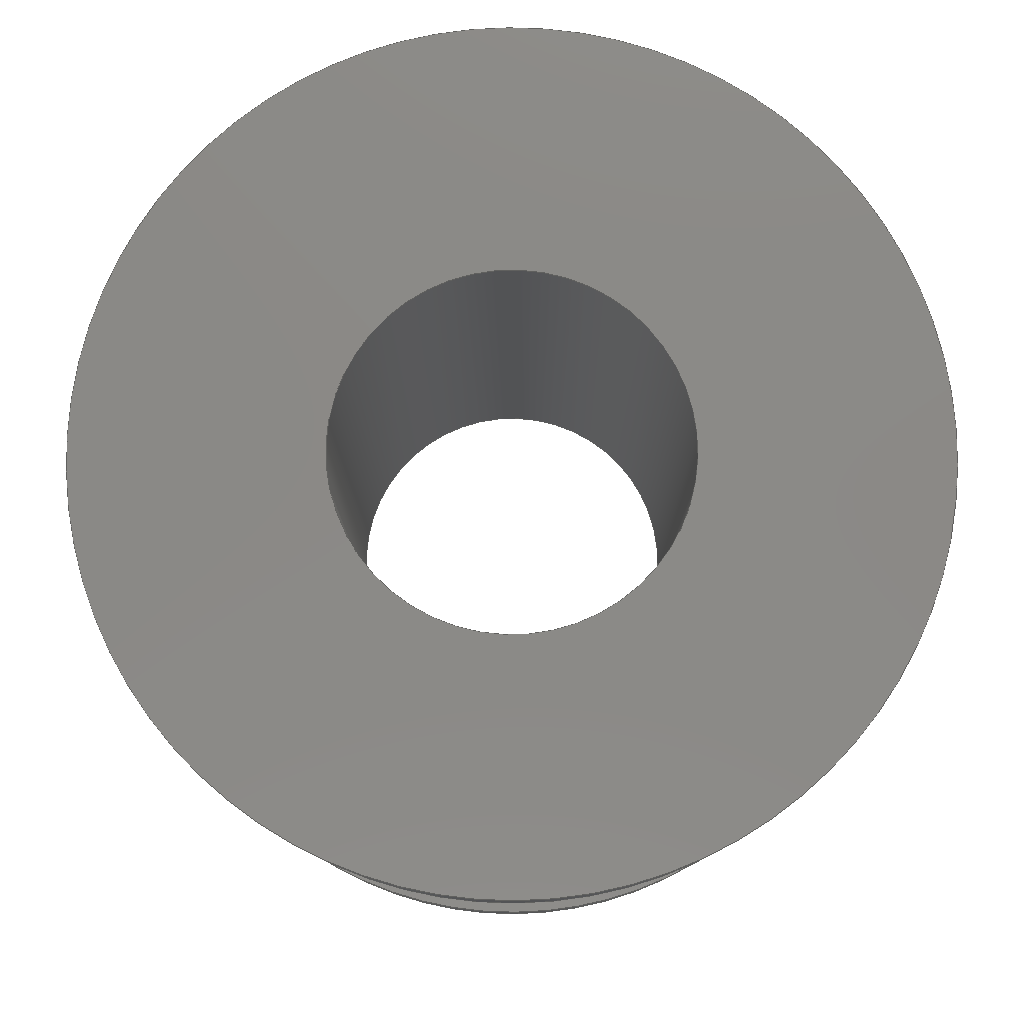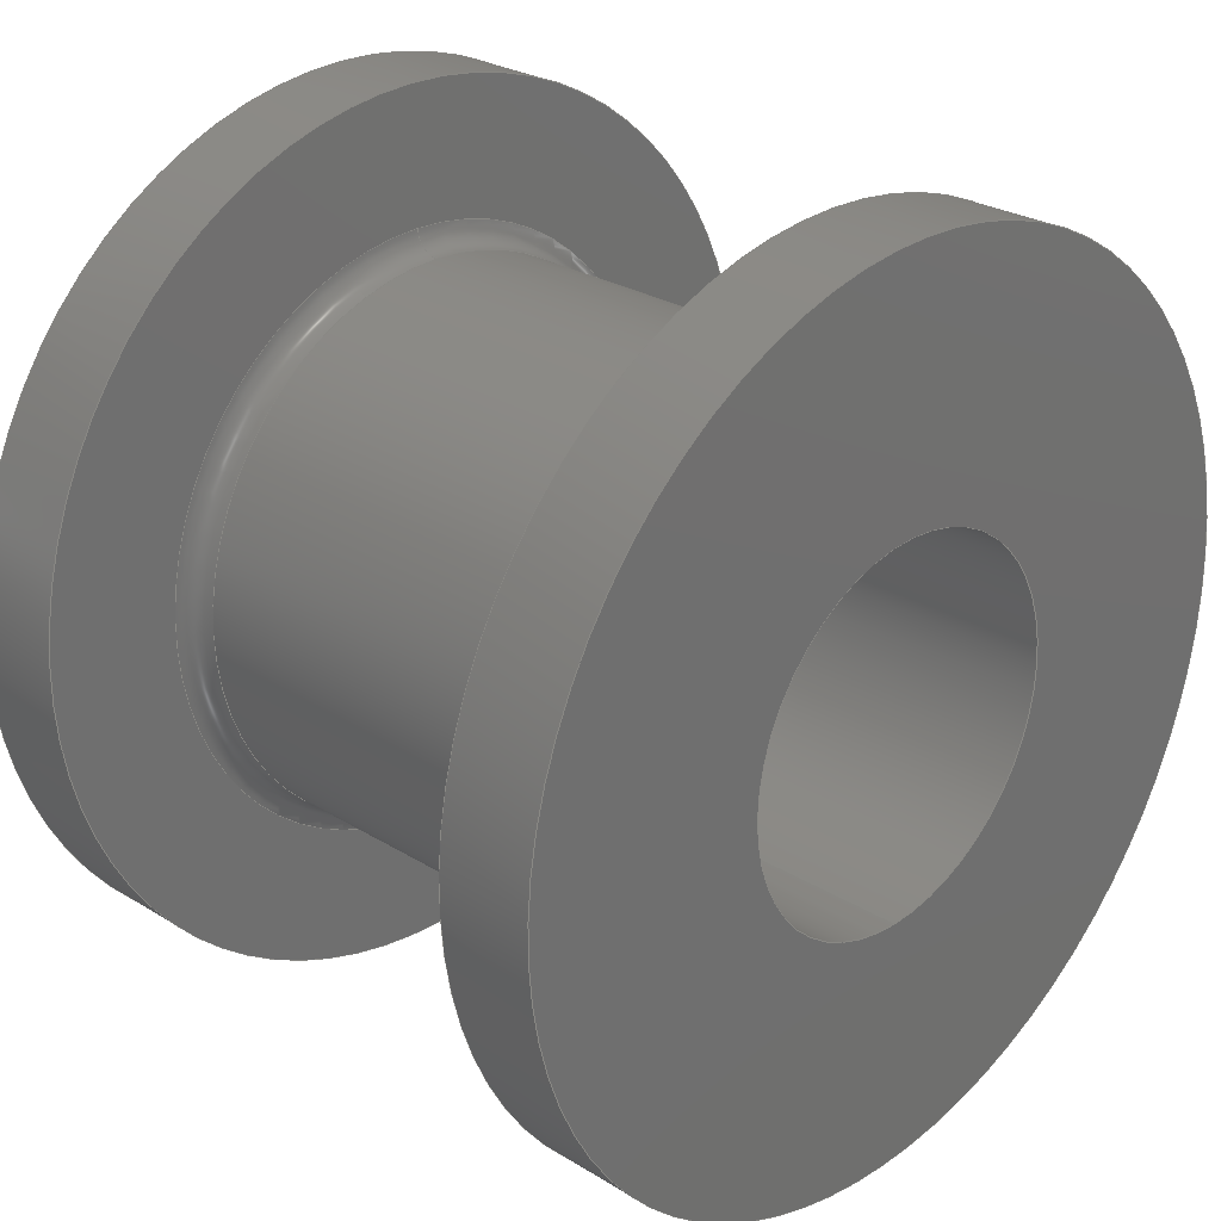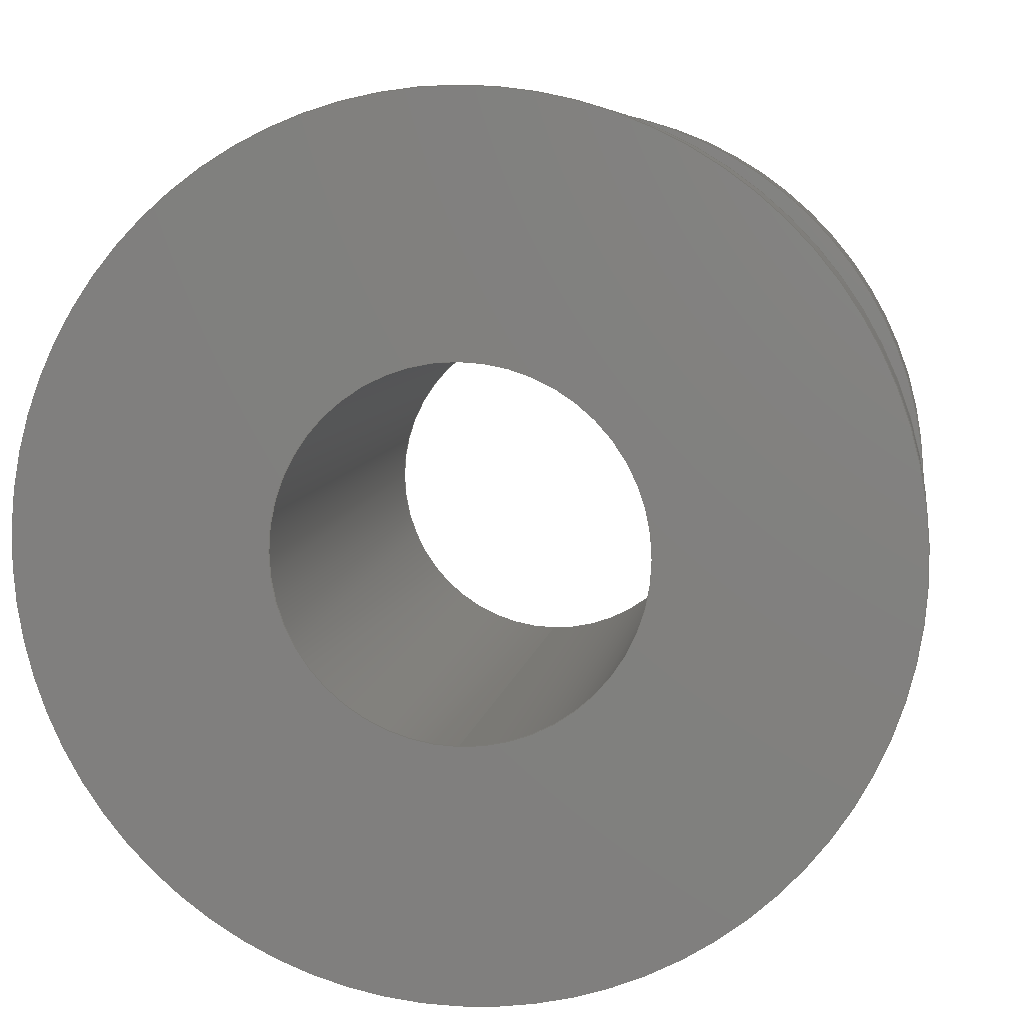
<metadata>
{"format":"step","ext":"step","renderer":"f3d","projection":"perspective","resolution":1024,"background":"white","views":[{"elev":79.6,"azim":-102.6,"up":"+Y"},{"elev":26.6,"azim":134.0,"up":"+Z"},{"elev":7.1,"azim":-171.4,"up":"+Z"}]}
</metadata>
<code>
ISO-10303-21;
DATA;
#1 = DIRECTION ( 'NONE',  ( -0, -1, -0 ) ) ;
#2 = EDGE_CURVE ( 'NONE', #92, #92, #138, .T. ) ;
#3 = VERTEX_POINT ( 'NONE', #34 ) ;
#4 = EDGE_LOOP ( 'NONE', ( #153 ) ) ;
#5 = DIRECTION ( 'NONE',  ( 0, 0, 1 ) ) ;
#6 = EDGE_LOOP ( 'NONE', ( #17 ) ) ;
#7 = DIRECTION ( 'NONE',  ( -0, -1, -0 ) ) ;
#8 = ADVANCED_FACE ( 'NONE', ( #144, #77 ), #33, .T. ) ;
#9 = CARTESIAN_POINT ( 'NONE',  ( 0, 85, 0 ) ) ;
#10 = SHAPE_DEFINITION_REPRESENTATION ( #60, #85 ) ;
#11 = DIRECTION ( 'NONE',  ( -0, -1, -0 ) ) ;
#12 = EDGE_LOOP ( 'NONE', ( #131 ) ) ;
#13 = CYLINDRICAL_SURFACE ( 'NONE', #115, 55 ) ;
#14 = PRESENTATION_STYLE_ASSIGNMENT (( #220 ) ) ;
#15 = EDGE_LOOP ( 'NONE', ( #162 ) ) ;
#16 = DIRECTION ( 'NONE',  ( 0, 1, 0 ) ) ;
#17 = ORIENTED_EDGE ( 'NONE', *, *, #2, .F. ) ;
#18 = FACE_OUTER_BOUND ( 'NONE', #4, .T. ) ;
#19 = ORIENTED_EDGE ( 'NONE', *, *, #94, .T. ) ;
#20 = DIRECTION ( 'NONE',  ( 0, -1, -0 ) ) ;
#21 = PLANE ( 'NONE',  #190 ) ;
#22 = CARTESIAN_POINT ( 'NONE',  ( 0, 85, -23 ) ) ;
#23 = AXIS2_PLACEMENT_3D ( 'NONE', #9, #235, #102 ) ;
#24 = ADVANCED_FACE ( 'NONE', ( #189, #37 ), #21, .T. ) ;
#25 = COLOUR_RGB ( '',0.7922, 0.8196, 0.9333 ) ;
#26 = FACE_OUTER_BOUND ( 'NONE', #142, .T. ) ;
#27 = CARTESIAN_POINT ( 'NONE',  ( 0, 15, 0 ) ) ;
#28 = CIRCLE ( 'NONE', #173, 35 ) ;
#29 = AXIS2_PLACEMENT_3D ( 'NONE', #91, #1, #166 ) ;
#30 = CARTESIAN_POINT ( 'NONE',  ( 0, 70, 0 ) ) ;
#31 = EDGE_CURVE ( 'NONE', #80, #80, #61, .T. ) ;
#32 = DIRECTION ( 'NONE',  ( -0, -1, -0 ) ) ;
#33 = PLANE ( 'NONE',  #127 ) ;
#34 = CARTESIAN_POINT ( 'NONE',  ( 0, 12, -55 ) ) ;
#35 = DIRECTION ( 'NONE',  ( 0, 0, -1 ) ) ;
#36 = DIRECTION ( 'NONE',  ( 0, 0, -1 ) ) ;
#37 = FACE_OUTER_BOUND ( 'NONE', #107, .T. ) ;
#38 = CARTESIAN_POINT ( 'NONE',  ( 0, 73, -38 ) ) ;
#39 = VERTEX_POINT ( 'NONE', #230 ) ;
#40 = EDGE_CURVE ( 'NONE', #111, #111, #28, .T. ) ;
#41 = ADVANCED_FACE ( 'NONE', ( #149, #110 ), #185, .T. ) ;
#42 = FACE_OUTER_BOUND ( 'NONE', #89, .T. ) ;
#43 = STYLED_ITEM ( 'NONE', ( #14 ), #182 ) ;
#44 = AXIS2_PLACEMENT_3D ( 'NONE', #135, #32, #188 ) ;
#45 = CARTESIAN_POINT ( 'NONE',  ( 0, 0, 0 ) ) ;
#46 = PRODUCT_RELATED_PRODUCT_CATEGORY ( 'part', '', ( #71 ) ) ;
#47 = DIRECTION ( 'NONE',  ( -0, -1, -0 ) ) ;
#48 = DIRECTION ( 'NONE',  ( 0, 0, -1 ) ) ;
#49 = DIRECTION ( 'NONE',  ( 0, 0, -1 ) ) ;
#50 = ORIENTED_EDGE ( 'NONE', *, *, #31, .F. ) ;
#51 = AXIS2_PLACEMENT_3D ( 'NONE', #105, #161, #49 ) ;
#52 = AXIS2_PLACEMENT_3D ( 'NONE', #130, #7, #165 ) ;
#53 =( NAMED_UNIT ( * ) SI_UNIT ( $, .STERADIAN. ) SOLID_ANGLE_UNIT ( ) );
#54 = ORIENTED_EDGE ( 'NONE', *, *, #215, .T. ) ;
#55 = EDGE_CURVE ( 'NONE', #3, #3, #64, .T. ) ;
#56 = VERTEX_POINT ( 'NONE', #118 ) ;
#57 = ORIENTED_EDGE ( 'NONE', *, *, #215, .F. ) ;
#58 = VERTEX_POINT ( 'NONE', #132 ) ;
#59 = EDGE_LOOP ( 'NONE', ( #54 ) ) ;
#60 = PRODUCT_DEFINITION_SHAPE ( 'NONE', 'NONE',  #78 ) ;
#61 = CIRCLE ( 'NONE', #29, 55 ) ;
#62 =( NAMED_UNIT ( * ) PLANE_ANGLE_UNIT ( ) SI_UNIT ( $, .RADIAN. ) );
#63 = CIRCLE ( 'NONE', #52, 55 ) ;
#64 = CIRCLE ( 'NONE', #136, 55 ) ;
#65 =( GEOMETRIC_REPRESENTATION_CONTEXT ( 3 ) GLOBAL_UNCERTAINTY_ASSIGNED_CONTEXT ( ( #101 ) ) GLOBAL_UNIT_ASSIGNED_CONTEXT ( ( #154, #62, #53 ) ) REPRESENTATION_CONTEXT ( 'NONE', 'WORKASPACE' ) );
#66 = DIRECTION ( 'NONE',  ( 0, 0, -1 ) ) ;
#67 = FACE_BOUND ( 'NONE', #179, .T. ) ;
#68 = CIRCLE ( 'NONE', #203, 38 ) ;
#69 = DIRECTION ( 'NONE',  ( -0, -1, -0 ) ) ;
#70 = ORIENTED_EDGE ( 'NONE', *, *, #55, .F. ) ;
#71 = PRODUCT ( 'Work Piece', 'Work Piece', '', ( #198 ) ) ;
#72 = SURFACE_SIDE_STYLE ('',( #236 ) ) ;
#73 = DIRECTION ( 'NONE',  ( 0, -0, 1 ) ) ;
#74 = DIRECTION ( 'NONE',  ( 0, -1, -0 ) ) ;
#75 = CIRCLE ( 'NONE', #44, 23 ) ;
#76 = DIRECTION ( 'NONE',  ( 0, 0, -1 ) ) ;
#77 = FACE_BOUND ( 'NONE', #219, .T. ) ;
#78 = PRODUCT_DEFINITION ( 'UNKNOWN', '', #205, #177 ) ;
#79 = ORIENTED_EDGE ( 'NONE', *, *, #209, .F. ) ;
#80 = VERTEX_POINT ( 'NONE', #212 ) ;
#81 = FACE_BOUND ( 'NONE', #168, .T. ) ;
#82 = AXIS2_PLACEMENT_3D ( 'NONE', #199, #218, #48 ) ;
#83 = DIRECTION ( 'NONE',  ( 0, 0, 1 ) ) ;
#84 = DIRECTION ( 'NONE',  ( 0, 0, 1 ) ) ;
#85 = ADVANCED_BREP_SHAPE_REPRESENTATION ( 'Work Piece', ( #182, #134 ), #65 ) ;
#86 = DIRECTION ( 'NONE',  ( 0, 0, -1 ) ) ;
#87 = ORIENTED_EDGE ( 'NONE', *, *, #55, .T. ) ;
#88 = FILL_AREA_STYLE_COLOUR ( '', #25 ) ;
#89 = EDGE_LOOP ( 'NONE', ( #140 ) ) ;
#90 = FACE_OUTER_BOUND ( 'NONE', #210, .T. ) ;
#91 = CARTESIAN_POINT ( 'NONE',  ( 0, 2.445e-15, 0 ) ) ;
#92 = VERTEX_POINT ( 'NONE', #38 ) ;
#93 = DIRECTION ( 'NONE',  ( 0, 1, 0 ) ) ;
#94 = EDGE_CURVE ( 'NONE', #95, #95, #68, .T. ) ;
#95 = VERTEX_POINT ( 'NONE', #98 ) ;
#96 = DIRECTION ( 'NONE',  ( -0, -1, -0 ) ) ;
#97 = AXIS2_PLACEMENT_3D ( 'NONE', #27, #143, #84 ) ;
#98 = CARTESIAN_POINT ( 'NONE',  ( 0, 12, 38 ) ) ;
#99 =( GEOMETRIC_REPRESENTATION_CONTEXT ( 3 ) GLOBAL_UNCERTAINTY_ASSIGNED_CONTEXT ( ( #169 ) ) GLOBAL_UNIT_ASSIGNED_CONTEXT ( ( #109, #237, #223 ) ) REPRESENTATION_CONTEXT ( 'NONE', 'WORKASPACE' ) );
#100 = TOROIDAL_SURFACE ( 'NONE', #97, 38, 3 ) ;
#101 = UNCERTAINTY_MEASURE_WITH_UNIT (LENGTH_MEASURE( 1e-05 ), #154, 'distance_accuracy_value', 'NONE');
#102 = DIRECTION ( 'NONE',  ( 0, 0, -1 ) ) ;
#103 = CLOSED_SHELL ( 'NONE', ( #113, #231, #41, #181, #193, #8, #175, #24, #178, #120 ) ) ;
#104 = CARTESIAN_POINT ( 'NONE',  ( 35, 12, 0 ) ) ;
#105 = CARTESIAN_POINT ( 'NONE',  ( 0, 0, 0 ) ) ;
#106 = CYLINDRICAL_SURFACE ( 'NONE', #51, 23 ) ;
#107 = EDGE_LOOP ( 'NONE', ( #129 ) ) ;
#108 = DIRECTION ( 'NONE',  ( 1, 0, 0 ) ) ;
#109 =( LENGTH_UNIT ( ) NAMED_UNIT ( * ) SI_UNIT ( .MILLI., .METRE. ) );
#110 = FACE_OUTER_BOUND ( 'NONE', #59, .T. ) ;
#111 = VERTEX_POINT ( 'NONE', #239 ) ;
#112 = ORIENTED_EDGE ( 'NONE', *, *, #31, .T. ) ;
#113 = ADVANCED_FACE ( 'NONE', ( #124, #201 ), #180, .T. ) ;
#114 = DIRECTION ( 'NONE',  ( -0, -1, -0 ) ) ;
#115 = AXIS2_PLACEMENT_3D ( 'NONE', #148, #213, #186 ) ;
#116 = CARTESIAN_POINT ( 'NONE',  ( 0, -3.919e-15, 0 ) ) ;
#117 = EDGE_LOOP ( 'NONE', ( #187 ) ) ;
#118 = CARTESIAN_POINT ( 'NONE',  ( 0, 73, -55 ) ) ;
#119 = PRESENTATION_LAYER_ASSIGNMENT (  '', '', ( #43 ) ) ;
#120 = ADVANCED_FACE ( 'NONE', ( #234, #141 ), #100, .F. ) ;
#121 = APPLICATION_CONTEXT ( 'automotive_design' ) ;
#122 = CARTESIAN_POINT ( 'NONE',  ( 0, 12, 0 ) ) ;
#123 = CIRCLE ( 'NONE', #137, 23 ) ;
#124 = FACE_OUTER_BOUND ( 'NONE', #229, .T. ) ;
#125 = FACE_OUTER_BOUND ( 'NONE', #15, .T. ) ;
#126 = CARTESIAN_POINT ( 'NONE',  ( 0, 73, 0 ) ) ;
#127 = AXIS2_PLACEMENT_3D ( 'NONE', #151, #74, #35 ) ;
#128 = APPLICATION_PROTOCOL_DEFINITION ( 'draft international standard', 'automotive_design', 1998, #152 ) ;
#129 = ORIENTED_EDGE ( 'NONE', *, *, #160, .F. ) ;
#130 = CARTESIAN_POINT ( 'NONE',  ( 0, 73, 0 ) ) ;
#131 = ORIENTED_EDGE ( 'NONE', *, *, #40, .T. ) ;
#132 = CARTESIAN_POINT ( 'NONE',  ( 0, -3.919e-15, -23 ) ) ;
#133 = EDGE_LOOP ( 'NONE', ( #50 ) ) ;
#134 = AXIS2_PLACEMENT_3D ( 'NONE', #45, #139, #108 ) ;
#135 = CARTESIAN_POINT ( 'NONE',  ( 0, 85, 0 ) ) ;
#136 = AXIS2_PLACEMENT_3D ( 'NONE', #122, #69, #66 ) ;
#137 = AXIS2_PLACEMENT_3D ( 'NONE', #116, #194, #167 ) ;
#138 = CIRCLE ( 'NONE', #172, 38 ) ;
#139 = DIRECTION ( 'NONE',  ( 0, 0, 1 ) ) ;
#140 = ORIENTED_EDGE ( 'NONE', *, *, #40, .F. ) ;
#141 = FACE_OUTER_BOUND ( 'NONE', #117, .T. ) ;
#142 = EDGE_LOOP ( 'NONE', ( #70 ) ) ;
#143 = DIRECTION ( 'NONE',  ( 0, 1, 0 ) ) ;
#144 = FACE_OUTER_BOUND ( 'NONE', #204, .T. ) ;
#145 = DIRECTION ( 'NONE',  ( 0, -0, 1 ) ) ;
#146 = MECHANICAL_DESIGN_GEOMETRIC_PRESENTATION_REPRESENTATION (  '', ( #43 ), #99 ) ;
#147 = AXIS2_PLACEMENT_3D ( 'NONE', #191, #20, #36 ) ;
#148 = CARTESIAN_POINT ( 'NONE',  ( 0, 0, 0 ) ) ;
#149 = FACE_OUTER_BOUND ( 'NONE', #12, .T. ) ;
#150 = PLANE ( 'NONE',  #147 ) ;
#151 = CARTESIAN_POINT ( 'NONE',  ( 55, -7.367e-16, 0 ) ) ;
#152 = APPLICATION_CONTEXT ( 'automotive_design' ) ;
#153 = ORIENTED_EDGE ( 'NONE', *, *, #209, .T. ) ;
#154 =( LENGTH_UNIT ( ) NAMED_UNIT ( * ) SI_UNIT ( .MILLI., .METRE. ) );
#155 = CARTESIAN_POINT ( 'NONE',  ( 0, 85, -55 ) ) ;
#156 = EDGE_LOOP ( 'NONE', ( #57 ) ) ;
#157 = CARTESIAN_POINT ( 'NONE',  ( 0, 12, 0 ) ) ;
#158 = ORIENTED_EDGE ( 'NONE', *, *, #196, .T. ) ;
#159 = FACE_OUTER_BOUND ( 'NONE', #6, .T. ) ;
#160 = EDGE_CURVE ( 'NONE', #226, #226, #232, .T. ) ;
#161 = DIRECTION ( 'NONE',  ( -0, -1, -0 ) ) ;
#162 = ORIENTED_EDGE ( 'NONE', *, *, #221, .F. ) ;
#163 = FILL_AREA_STYLE ('',( #88 ) ) ;
#164 = ORIENTED_EDGE ( 'NONE', *, *, #221, .T. ) ;
#165 = DIRECTION ( 'NONE',  ( 0, 0, -1 ) ) ;
#166 = DIRECTION ( 'NONE',  ( 0, 0, -1 ) ) ;
#167 = DIRECTION ( 'NONE',  ( 0, 0, -1 ) ) ;
#168 = EDGE_LOOP ( 'NONE', ( #222 ) ) ;
#169 = UNCERTAINTY_MEASURE_WITH_UNIT (LENGTH_MEASURE( 1e-05 ), #109, 'distance_accuracy_value', 'NONE');
#170 = DIRECTION ( 'NONE',  ( 0, 1, 0 ) ) ;
#171 = CARTESIAN_POINT ( 'NONE',  ( 0, 15, 0 ) ) ;
#172 = AXIS2_PLACEMENT_3D ( 'NONE', #126, #93, #238 ) ;
#173 = AXIS2_PLACEMENT_3D ( 'NONE', #30, #96, #76 ) ;
#174 = CIRCLE ( 'NONE', #233, 35 ) ;
#175 = ADVANCED_FACE ( 'NONE', ( #216, #125 ), #106, .F. ) ;
#176 = AXIS2_PLACEMENT_3D ( 'NONE', #227, #114, #183 ) ;
#177 = PRODUCT_DEFINITION_CONTEXT ( 'detailed design', #121, 'design' ) ;
#178 = ADVANCED_FACE ( 'NONE', ( #159, #42 ), #195, .F. ) ;
#179 = EDGE_LOOP ( 'NONE', ( #19 ) ) ;
#180 = CYLINDRICAL_SURFACE ( 'NONE', #211, 55 ) ;
#181 = ADVANCED_FACE ( 'NONE', ( #67, #26 ), #197, .T. ) ;
#182 = MANIFOLD_SOLID_BREP ( 'Fillet1', #103 ) ;
#183 = DIRECTION ( 'NONE',  ( 0, 0, -1 ) ) ;
#184 = DIRECTION ( 'NONE',  ( 0, 1, 0 ) ) ;
#185 = CYLINDRICAL_SURFACE ( 'NONE', #176, 35 ) ;
#186 = DIRECTION ( 'NONE',  ( 0, 0, -1 ) ) ;
#187 = ORIENTED_EDGE ( 'NONE', *, *, #94, .F. ) ;
#188 = DIRECTION ( 'NONE',  ( 0, 0, -1 ) ) ;
#189 = FACE_BOUND ( 'NONE', #208, .T. ) ;
#190 = AXIS2_PLACEMENT_3D ( 'NONE', #225, #170, #145 ) ;
#191 = CARTESIAN_POINT ( 'NONE',  ( 55, 73, 0 ) ) ;
#192 = EDGE_LOOP ( 'NONE', ( #158 ) ) ;
#193 = ADVANCED_FACE ( 'NONE', ( #90, #228 ), #13, .T. ) ;
#194 = DIRECTION ( 'NONE',  ( -0, -1, -0 ) ) ;
#195 = TOROIDAL_SURFACE ( 'NONE', #82, 38, 3 ) ;
#196 = EDGE_CURVE ( 'NONE', #58, #58, #123, .T. ) ;
#197 = PLANE ( 'NONE',  #224 ) ;
#198 = PRODUCT_CONTEXT ( 'NONE', #152, 'mechanical' ) ;
#199 = CARTESIAN_POINT ( 'NONE',  ( 0, 70, 0 ) ) ;
#200 = APPLICATION_PROTOCOL_DEFINITION ( 'draft international standard', 'automotive_design', 1998, #121 ) ;
#201 = FACE_OUTER_BOUND ( 'NONE', #214, .T. ) ;
#202 = ORIENTED_EDGE ( 'NONE', *, *, #196, .F. ) ;
#203 = AXIS2_PLACEMENT_3D ( 'NONE', #157, #47, #83 ) ;
#204 = EDGE_LOOP ( 'NONE', ( #112 ) ) ;
#205 = PRODUCT_DEFINITION_FORMATION_WITH_SPECIFIED_SOURCE ( 'ANY', '', #71, .NOT_KNOWN. ) ;
#206 = ORIENTED_EDGE ( 'NONE', *, *, #160, .T. ) ;
#207 = VERTEX_POINT ( 'NONE', #22 ) ;
#208 = EDGE_LOOP ( 'NONE', ( #164 ) ) ;
#209 = EDGE_CURVE ( 'NONE', #56, #56, #63, .T. ) ;
#210 = EDGE_LOOP ( 'NONE', ( #87 ) ) ;
#211 = AXIS2_PLACEMENT_3D ( 'NONE', #217, #11, #86 ) ;
#212 = CARTESIAN_POINT ( 'NONE',  ( 0, 2.445e-15, -55 ) ) ;
#213 = DIRECTION ( 'NONE',  ( -0, -1, -0 ) ) ;
#214 = EDGE_LOOP ( 'NONE', ( #79 ) ) ;
#215 = EDGE_CURVE ( 'NONE', #39, #39, #174, .T. ) ;
#216 = FACE_OUTER_BOUND ( 'NONE', #192, .T. ) ;
#217 = CARTESIAN_POINT ( 'NONE',  ( 0, 0, 0 ) ) ;
#218 = DIRECTION ( 'NONE',  ( -0, -1, -0 ) ) ;
#219 = EDGE_LOOP ( 'NONE', ( #202 ) ) ;
#220 = SURFACE_STYLE_USAGE ( .BOTH. , #72 ) ;
#221 = EDGE_CURVE ( 'NONE', #207, #207, #75, .T. ) ;
#222 = ORIENTED_EDGE ( 'NONE', *, *, #2, .T. ) ;
#223 =( NAMED_UNIT ( * ) SI_UNIT ( $, .STERADIAN. ) SOLID_ANGLE_UNIT ( ) );
#224 = AXIS2_PLACEMENT_3D ( 'NONE', #104, #184, #73 ) ;
#225 = CARTESIAN_POINT ( 'NONE',  ( 23, 85, 0 ) ) ;
#226 = VERTEX_POINT ( 'NONE', #155 ) ;
#227 = CARTESIAN_POINT ( 'NONE',  ( 0, 0, 0 ) ) ;
#228 = FACE_OUTER_BOUND ( 'NONE', #133, .T. ) ;
#229 = EDGE_LOOP ( 'NONE', ( #206 ) ) ;
#230 = CARTESIAN_POINT ( 'NONE',  ( 0, 15, 35 ) ) ;
#231 = ADVANCED_FACE ( 'NONE', ( #81, #18 ), #150, .T. ) ;
#232 = CIRCLE ( 'NONE', #23, 55 ) ;
#233 = AXIS2_PLACEMENT_3D ( 'NONE', #171, #16, #5 ) ;
#234 = FACE_OUTER_BOUND ( 'NONE', #156, .T. ) ;
#235 = DIRECTION ( 'NONE',  ( -0, -1, -0 ) ) ;
#236 = SURFACE_STYLE_FILL_AREA ( #163 ) ;
#237 =( NAMED_UNIT ( * ) PLANE_ANGLE_UNIT ( ) SI_UNIT ( $, .RADIAN. ) );
#238 = DIRECTION ( 'NONE',  ( 0, 0, -1 ) ) ;
#239 = CARTESIAN_POINT ( 'NONE',  ( 0, 70, -35 ) ) ;
ENDSEC;
END-ISO-10303-21;

</code>
